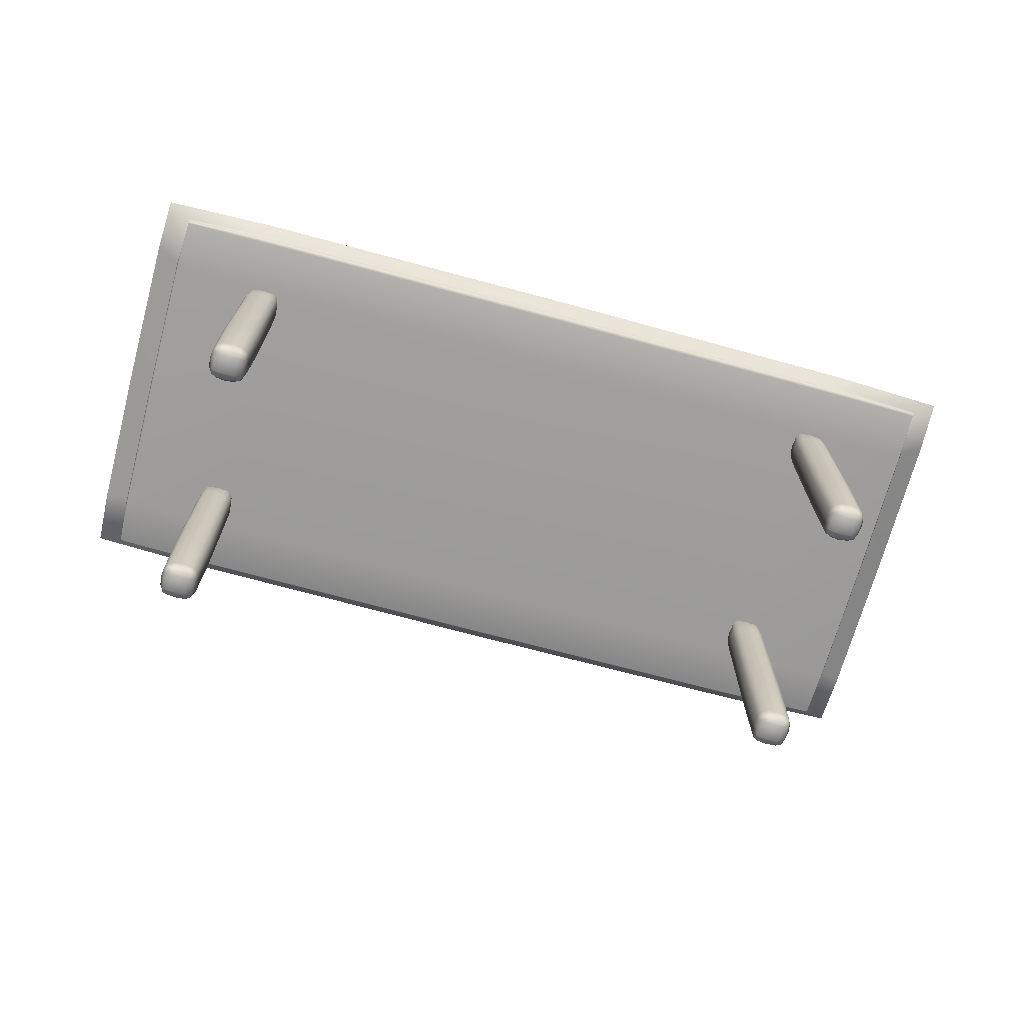
<metadata>
{"format":"obj","ext":"obj","renderer":"f3d","projection":"perspective","resolution":1024,"background":"white","views":[{"elev":-70.6,"azim":164.8,"up":"+Y"}]}
</metadata>
<code>
g default
v -3.94 3.035 1.787
v -3.94 3.133 2.468
v -5.312 3.133 1.787
v 5.312 3.133 1.787
v 3.94 3.133 2.468
v 3.94 3.035 1.787
v -5.631 3.347 1.894
v -4.177 3.347 2.617
v -4.081 3.462 1.821
v 4.006 3.462 1.822
v 4.177 3.347 2.617
v 5.631 3.347 1.894
v -5.631 3.347 -1.894
v -4.002 3.462 -1.827
v -4.177 3.347 -2.617
v 4.177 3.347 -2.617
v 4.069 3.462 -1.823
v 5.631 3.347 -1.894
v -5.312 3.133 -1.787
v -3.94 3.133 -2.468
v -3.94 3.035 -1.787
v 3.94 3.035 -1.787
v 3.94 3.133 -2.468
v 5.312 3.133 -1.787
v -5.602 3.425 -1.842
v -5.642 3.348 0
v -4.086 3.425 2.581
v 0 3.348 2.632
v 3.954 3.425 2.589
v 0 3.475 1.788
v 5.603 3.425 1.836
v 5.642 3.348 0
v 5.603 3.425 -1.838
v 4.069 3.475 -1.8e-05
v -5.6 3.343 -2.571
v -3.941 3.241 -2.483
v -5.283 3.137 -2.425
v -5.322 3.241 -1.788
v -3.996 3.425 -2.583
v 0 3.475 -1.788
v 4.03 3.425 -2.587
v 0 3.348 -2.632
v 5.6 3.343 -2.571
v 5.322 3.241 -1.788
v 5.283 3.137 -2.425
v 3.941 3.241 -2.483
v -3.937 3.059 -2.425
v 0 3.132 -2.483
v 3.937 3.059 -2.425
v 0 3.022 -1.788
v -5.283 3.059 1.783
v -5.322 3.132 0
v -5.283 3.059 -1.783
v -3.941 3.022 0
v -3.937 3.059 2.425
v 0 3.022 1.788
v 3.937 3.059 2.425
v 0 3.132 2.483
v -5.283 3.137 2.425
v -3.941 3.241 2.483
v -5.6 3.343 2.571
v -5.322 3.241 1.788
v 5.283 3.059 1.783
v 3.941 3.022 0
v 5.283 3.059 -1.783
v 5.322 3.132 0
v 5.283 3.137 2.425
v 5.322 3.241 1.788
v 5.6 3.343 2.571
v 3.941 3.241 2.483
v -5.602 3.425 1.847
v -4.002 3.475 0.002172
v -5.286 3.053 0
v 0 3.053 2.431
v -5.286 3.241 2.431
v 5.286 3.053 0
v 5.286 3.241 2.431
v -5.604 3.431 0
v 0 3.431 2.577
v 5.604 3.431 0
v -5.286 3.241 -2.431
v 0 3.431 -2.577
v 5.286 3.241 -2.431
v 0 3.053 -2.431
v 0 3.241 2.5
v 0 3.491 0
v 0 3.241 -2.5
v 0 3.007 0
v 5.333 3.241 0
v -5.333 3.241 0
v -5.271 3.074 2.408
v 5.271 3.074 2.408
v -5.588 3.409 2.552
v 5.588 3.409 2.552
v -5.588 3.409 -2.552
v 5.588 3.409 -2.552
v -5.271 3.074 -2.408
v 5.271 3.074 -2.408
v -4.066 -0.2088 1.559
v -4.066 -0.07577 1.676
v -4.183 -0.07577 1.559
v -3.727 -0.07577 1.559
v -3.843 -0.07577 1.676
v -3.843 -0.2088 1.559
v -4.183 2.749 1.559
v -4.066 2.749 1.676
v -4.066 3.244 1.559
v -3.843 3.244 1.559
v -3.843 2.749 1.676
v -3.727 2.749 1.559
v -4.183 2.749 1.337
v -4.066 3.244 1.337
v -4.066 2.749 1.22
v -3.843 2.749 1.22
v -3.843 3.244 1.337
v -3.727 2.749 1.337
v -4.183 -0.07577 1.337
v -4.066 -0.07577 1.22
v -4.066 -0.2088 1.337
v -3.843 -0.2088 1.337
v -3.843 -0.07577 1.22
v -3.727 -0.07577 1.337
v -4.142 3.212 1.341
v -4.196 2.75 1.448
v -4.062 3.212 1.636
v -3.955 2.75 1.689
v -3.847 3.212 1.636
v -3.955 3.254 1.561
v -3.767 3.212 1.555
v -3.713 2.75 1.448
v -3.767 3.212 1.341
v -3.842 3.254 1.448
v -4.142 2.746 1.26
v -4.067 0.8385 1.207
v -4.142 -0.07262 1.26
v -4.196 0.8385 1.335
v -4.062 3.212 1.26
v -3.955 3.254 1.335
v -3.847 3.212 1.26
v -3.955 2.75 1.207
v -3.767 2.746 1.26
v -3.713 0.8385 1.335
v -3.767 -0.07262 1.26
v -3.842 0.8385 1.207
v -4.062 -0.1773 1.26
v -3.955 -0.07682 1.207
v -3.847 -0.1773 1.26
v -3.955 -0.2193 1.335
v -4.142 -0.1773 1.555
v -4.196 -0.07682 1.448
v -4.142 -0.1773 1.341
v -4.067 -0.2193 1.448
v -4.062 -0.1773 1.636
v -3.955 -0.2193 1.561
v -3.847 -0.1773 1.636
v -3.955 -0.07682 1.689
v -4.142 -0.07262 1.636
v -4.067 0.8385 1.689
v -4.142 2.746 1.636
v -4.196 0.8385 1.561
v -3.767 -0.1773 1.555
v -3.842 -0.2193 1.448
v -3.767 -0.1773 1.341
v -3.713 -0.07682 1.448
v -3.767 -0.07262 1.636
v -3.713 0.8385 1.561
v -3.767 2.746 1.636
v -3.842 0.8385 1.689
v -4.142 3.212 1.555
v -4.067 3.254 1.448
v -4.148 -0.1815 1.448
v -3.955 -0.1815 1.641
v -4.148 0.8385 1.641
v -3.761 -0.1815 1.448
v -3.761 0.8385 1.641
v -4.148 3.216 1.448
v -3.955 3.216 1.641
v -3.761 3.216 1.448
v -4.148 0.8385 1.255
v -3.955 3.216 1.255
v -3.761 0.8385 1.255
v -3.955 -0.1815 1.255
v -3.955 0.8385 1.706
v -3.955 3.267 1.448
v -3.955 0.8385 1.191
v -3.955 -0.2319 1.448
v -3.697 0.8385 1.448
v -4.212 0.8385 1.448
v -4.126 -0.1647 1.62
v -3.783 -0.1647 1.62
v -4.126 3.199 1.62
v -3.783 3.199 1.62
v -4.126 3.199 1.276
v -3.783 3.199 1.276
v -4.126 -0.1647 1.276
v -3.783 -0.1647 1.276
v 3.934 -0.2088 1.559
v 3.934 -0.07577 1.676
v 3.817 -0.07577 1.559
v 4.273 -0.07577 1.559
v 4.157 -0.07577 1.676
v 4.157 -0.2088 1.559
v 3.817 2.749 1.559
v 3.934 2.749 1.676
v 3.934 3.244 1.559
v 4.157 3.244 1.559
v 4.157 2.749 1.676
v 4.273 2.749 1.559
v 3.817 2.749 1.337
v 3.934 3.244 1.337
v 3.934 2.749 1.22
v 4.157 2.749 1.22
v 4.157 3.244 1.337
v 4.273 2.749 1.337
v 3.817 -0.08023 1.337
v 3.934 -0.07577 1.22
v 3.934 -0.2088 1.337
v 4.157 -0.2088 1.337
v 4.157 -0.07577 1.22
v 4.273 -0.07577 1.337
v 3.858 3.212 1.341
v 3.804 2.75 1.448
v 3.938 3.212 1.636
v 4.045 2.75 1.689
v 4.153 3.212 1.636
v 4.045 3.254 1.561
v 4.233 3.212 1.555
v 4.287 2.75 1.448
v 4.233 3.212 1.341
v 4.158 3.254 1.448
v 3.858 2.746 1.26
v 3.933 0.8385 1.207
v 3.858 -0.07262 1.26
v 3.804 0.8385 1.335
v 3.938 3.212 1.26
v 4.045 3.254 1.335
v 4.153 3.212 1.26
v 4.045 2.75 1.207
v 4.233 2.746 1.26
v 4.287 0.8385 1.335
v 4.233 -0.07262 1.26
v 4.158 0.8385 1.207
v 3.938 -0.1773 1.26
v 4.045 -0.07682 1.207
v 4.153 -0.1773 1.26
v 4.045 -0.2193 1.335
v 3.858 -0.1773 1.555
v 3.804 -0.08128 1.448
v 3.858 -0.1773 1.341
v 3.933 -0.2193 1.448
v 3.938 -0.1773 1.636
v 4.045 -0.2193 1.561
v 4.153 -0.1773 1.636
v 4.045 -0.07682 1.689
v 3.858 -0.07262 1.636
v 3.933 0.8385 1.689
v 3.858 2.746 1.636
v 3.804 0.8385 1.561
v 4.233 -0.1773 1.555
v 4.158 -0.2193 1.448
v 4.233 -0.1773 1.341
v 4.287 -0.07682 1.448
v 4.233 -0.07262 1.636
v 4.287 0.8385 1.561
v 4.233 2.746 1.636
v 4.158 0.8385 1.689
v 3.858 3.212 1.555
v 3.933 3.254 1.448
v 3.852 -0.1815 1.448
v 4.045 -0.1815 1.641
v 3.852 0.8385 1.641
v 4.239 -0.1815 1.448
v 4.239 0.8385 1.641
v 3.852 3.216 1.448
v 4.045 3.216 1.641
v 4.239 3.216 1.448
v 3.852 0.8385 1.255
v 4.045 3.216 1.255
v 4.239 0.8385 1.255
v 4.045 -0.1815 1.255
v 4.045 0.8385 1.706
v 4.045 3.267 1.448
v 4.045 0.8385 1.191
v 4.045 -0.2319 1.448
v 4.303 0.8385 1.448
v 3.788 0.8385 1.448
v 3.874 -0.1647 1.62
v 4.217 -0.1647 1.62
v 3.874 3.199 1.62
v 4.217 3.199 1.62
v 3.874 3.199 1.276
v 4.217 3.199 1.276
v 3.874 -0.1647 1.276
v 4.217 -0.1647 1.276
v 3.934 -0.2088 -1.441
v 3.934 -0.07577 -1.324
v 3.817 -0.07577 -1.441
v 4.273 -0.07577 -1.441
v 4.157 -0.07577 -1.324
v 4.157 -0.2088 -1.441
v 3.817 2.749 -1.441
v 3.934 2.749 -1.324
v 3.934 3.244 -1.441
v 4.157 3.244 -1.441
v 4.157 2.749 -1.324
v 4.273 2.749 -1.441
v 3.817 2.749 -1.663
v 3.934 3.244 -1.663
v 3.934 2.749 -1.78
v 4.157 2.749 -1.78
v 4.157 3.244 -1.663
v 4.273 2.749 -1.663
v 3.817 -0.07577 -1.663
v 3.934 -0.07577 -1.78
v 3.934 -0.2088 -1.663
v 4.157 -0.2088 -1.663
v 4.157 -0.07577 -1.78
v 4.273 -0.07577 -1.663
v 3.858 3.212 -1.659
v 3.804 2.75 -1.552
v 3.938 3.212 -1.364
v 4.045 2.75 -1.311
v 4.153 3.212 -1.364
v 4.045 3.254 -1.439
v 4.233 3.212 -1.445
v 4.287 2.75 -1.552
v 4.233 3.212 -1.659
v 4.158 3.254 -1.552
v 3.858 2.746 -1.74
v 3.933 0.8385 -1.793
v 3.858 -0.07262 -1.74
v 3.804 0.8385 -1.665
v 3.938 3.212 -1.74
v 4.045 3.254 -1.665
v 4.153 3.212 -1.74
v 4.045 2.75 -1.793
v 4.233 2.746 -1.74
v 4.287 0.8385 -1.665
v 4.233 -0.07262 -1.74
v 4.158 0.8385 -1.793
v 3.938 -0.1773 -1.74
v 4.045 -0.07682 -1.793
v 4.153 -0.1773 -1.74
v 4.045 -0.2193 -1.665
v 3.858 -0.1773 -1.445
v 3.804 -0.07682 -1.552
v 3.858 -0.1773 -1.659
v 3.933 -0.2193 -1.552
v 3.938 -0.1773 -1.364
v 4.045 -0.2193 -1.439
v 4.153 -0.1773 -1.364
v 4.045 -0.07682 -1.311
v 3.858 -0.07262 -1.364
v 3.933 0.8385 -1.311
v 3.858 2.746 -1.364
v 3.804 0.8385 -1.439
v 4.233 -0.1773 -1.445
v 4.158 -0.2193 -1.552
v 4.233 -0.1773 -1.659
v 4.287 -0.07682 -1.552
v 4.233 -0.07262 -1.364
v 4.287 0.8385 -1.439
v 4.233 2.746 -1.364
v 4.158 0.8385 -1.311
v 3.858 3.212 -1.445
v 3.933 3.254 -1.552
v 3.852 -0.1815 -1.552
v 4.045 -0.1815 -1.359
v 3.852 0.8385 -1.359
v 4.239 -0.1815 -1.552
v 4.239 0.8385 -1.359
v 3.852 3.216 -1.552
v 4.045 3.216 -1.359
v 4.239 3.216 -1.552
v 3.852 0.8385 -1.745
v 4.045 3.216 -1.745
v 4.239 0.8385 -1.745
v 4.045 -0.1815 -1.745
v 4.045 0.8385 -1.294
v 4.045 3.267 -1.552
v 4.045 0.8385 -1.809
v 4.045 -0.2319 -1.552
v 4.303 0.8385 -1.552
v 3.788 0.8385 -1.552
v 3.874 -0.1647 -1.38
v 4.217 -0.1647 -1.38
v 3.874 3.199 -1.38
v 4.217 3.199 -1.38
v 3.874 3.199 -1.724
v 4.217 3.199 -1.724
v 3.874 -0.1647 -1.724
v 4.217 -0.1647 -1.724
v -4.066 -0.2088 -1.441
v -4.066 -0.07577 -1.324
v -4.183 -0.07577 -1.441
v -3.727 -0.07577 -1.441
v -3.843 -0.07577 -1.324
v -3.843 -0.2088 -1.441
v -4.183 2.749 -1.441
v -4.066 2.749 -1.324
v -4.066 3.244 -1.441
v -3.843 3.244 -1.441
v -3.843 2.749 -1.324
v -3.727 2.749 -1.441
v -4.183 2.749 -1.663
v -4.066 3.244 -1.663
v -4.066 2.749 -1.78
v -3.843 2.749 -1.78
v -3.843 3.244 -1.663
v -3.727 2.749 -1.663
v -4.183 -0.07577 -1.663
v -4.066 -0.07577 -1.78
v -4.066 -0.2088 -1.663
v -3.843 -0.2088 -1.663
v -3.843 -0.07577 -1.78
v -3.727 -0.07577 -1.663
v -4.142 3.212 -1.659
v -4.196 2.75 -1.552
v -4.062 3.212 -1.364
v -3.955 2.75 -1.311
v -3.847 3.212 -1.364
v -3.955 3.254 -1.439
v -3.767 3.212 -1.445
v -3.713 2.75 -1.552
v -3.767 3.212 -1.659
v -3.842 3.254 -1.552
v -4.142 2.746 -1.74
v -4.067 0.8385 -1.793
v -4.142 -0.07262 -1.74
v -4.196 0.8385 -1.665
v -4.062 3.212 -1.74
v -3.955 3.254 -1.665
v -3.847 3.212 -1.74
v -3.955 2.75 -1.793
v -3.767 2.746 -1.74
v -3.713 0.8385 -1.665
v -3.767 -0.07262 -1.74
v -3.842 0.8385 -1.793
v -4.062 -0.1773 -1.74
v -3.955 -0.07682 -1.793
v -3.847 -0.1773 -1.74
v -3.955 -0.2193 -1.665
v -4.142 -0.1773 -1.445
v -4.196 -0.07682 -1.552
v -4.142 -0.1773 -1.659
v -4.067 -0.2193 -1.552
v -4.062 -0.1773 -1.364
v -3.955 -0.2193 -1.439
v -3.847 -0.1773 -1.364
v -3.955 -0.07682 -1.311
v -4.142 -0.07262 -1.364
v -4.067 0.8385 -1.311
v -4.142 2.746 -1.364
v -4.196 0.8385 -1.439
v -3.767 -0.1773 -1.445
v -3.842 -0.2193 -1.552
v -3.767 -0.1773 -1.659
v -3.713 -0.07682 -1.552
v -3.767 -0.07262 -1.364
v -3.713 0.8385 -1.439
v -3.767 2.746 -1.364
v -3.842 0.8385 -1.311
v -4.142 3.212 -1.445
v -4.067 3.254 -1.552
v -4.148 -0.1815 -1.552
v -3.955 -0.1815 -1.359
v -4.148 0.8385 -1.359
v -3.761 -0.1815 -1.552
v -3.761 0.8385 -1.359
v -4.148 3.216 -1.552
v -3.955 3.216 -1.359
v -3.761 3.216 -1.552
v -4.148 0.8385 -1.745
v -3.955 3.216 -1.745
v -3.761 0.8385 -1.745
v -3.955 -0.1815 -1.745
v -3.955 0.8385 -1.294
v -3.955 3.267 -1.552
v -3.955 0.8385 -1.809
v -3.955 -0.2319 -1.552
v -3.697 0.8385 -1.552
v -4.212 0.8385 -1.552
v -4.126 -0.1647 -1.38
v -3.783 -0.1647 -1.38
v -4.126 3.199 -1.38
v -3.783 3.199 -1.38
v -4.126 3.199 -1.724
v -3.783 3.199 -1.724
v -4.126 -0.1647 -1.724
v -3.783 -0.1647 -1.724
v -3.955 -0.07682 -1.311
v -4.066 -0.07577 -1.324
v -3.955 0.8385 -1.294
v -4.067 0.8385 -1.311
v -3.843 -0.07577 -1.324
v -3.842 0.8385 -1.311
v -3.843 -0.07577 -1.324
v -3.955 -0.07682 -1.311
v -3.842 0.8385 -1.311
v -3.955 0.8385 -1.294
g Table Props
f 1 51 73 54
f 51 3 52 73
f 73 52 19 53
f 54 73 53 21
f 2 55 74 58
f 55 1 56 74
f 74 56 6 57
f 58 74 57 5
f 3 59 75 62
f 59 2 60 75
f 75 60 8 61
f 62 75 61 7
f 4 63 76 66
f 63 6 64 76
f 76 64 22 65
f 66 76 65 24
f 5 67 77 70
f 67 4 68 77
f 77 68 12 69
f 70 77 69 11
f 7 71 78 26
f 71 9 72 78
f 78 72 14 25
f 26 78 25 13
f 9 27 79 30
f 27 8 28 79
f 79 28 11 29
f 30 79 29 10
f 10 31 80 34
f 31 12 32 80
f 80 32 18 33
f 34 80 33 17
f 13 35 81 38
f 35 15 36 81
f 81 36 20 37
f 38 81 37 19
f 15 39 82 42
f 39 14 40 82
f 82 40 17 41
f 42 82 41 16
f 16 43 83 46
f 43 18 44 83
f 83 44 24 45
f 46 83 45 23
f 21 47 84 50
f 47 20 48 84
f 84 48 23 49
f 50 84 49 22
f 2 58 85 60
f 58 5 70 85
f 85 70 11 28
f 60 85 28 8
f 9 30 86 72
f 30 10 34 86
f 86 34 17 40
f 72 86 40 14
f 15 42 87 36
f 42 16 46 87
f 87 46 23 48
f 36 87 48 20
f 21 50 88 54
f 50 22 64 88
f 88 64 6 56
f 54 88 56 1
f 4 66 89 68
f 66 24 44 89
f 89 44 18 32
f 68 89 32 12
f 19 52 90 38
f 52 3 62 90
f 90 62 7 26
f 38 90 26 13
f 1 55 91 51
f 2 59 91 55
f 3 51 91 59
f 4 67 92 63
f 5 57 92 67
f 6 63 92 57
f 7 61 93 71
f 8 27 93 61
f 9 71 93 27
f 10 29 94 31
f 11 69 94 29
f 12 31 94 69
f 13 25 95 35
f 14 39 95 25
f 15 35 95 39
f 16 41 96 43
f 17 33 96 41
f 18 43 96 33
f 19 37 97 53
f 20 47 97 37
f 21 53 97 47
f 22 49 98 65
f 23 45 98 49
f 24 65 98 45
f 99 149 171 152
f 149 101 150 171
f 171 150 117 151
f 152 171 151 119
f 100 153 172 156
f 153 99 154 172
f 172 154 104 155
f 156 172 155 103
f 101 157 173 160
f 157 100 158 173
f 173 158 106 159
f 160 173 159 105
f 102 161 174 164
f 161 104 162 174
f 174 162 120 163
f 164 174 163 122
f 103 165 175 168
f 165 102 166 175
f 175 166 110 167
f 168 175 167 109
f 105 169 176 124
f 169 107 170 176
f 176 170 112 123
f 124 176 123 111
f 107 125 177 128
f 125 106 126 177
f 177 126 109 127
f 128 177 127 108
f 108 129 178 132
f 129 110 130 178
f 178 130 116 131
f 132 178 131 115
f 111 133 179 136
f 133 113 134 179
f 179 134 118 135
f 136 179 135 117
f 113 137 180 140
f 137 112 138 180
f 180 138 115 139
f 140 180 139 114
f 114 141 181 144
f 141 116 142 181
f 181 142 122 143
f 144 181 143 121
f 119 145 182 148
f 145 118 146 182
f 182 146 121 147
f 148 182 147 120
f 100 156 183 158
f 156 103 168 183
f 183 168 109 126
f 158 183 126 106
f 107 128 184 170
f 128 108 132 184
f 184 132 115 138
f 170 184 138 112
f 113 140 185 134
f 140 114 144 185
f 185 144 121 146
f 134 185 146 118
f 119 148 186 152
f 148 120 162 186
f 186 162 104 154
f 152 186 154 99
f 102 164 187 166
f 164 122 142 187
f 187 142 116 130
f 166 187 130 110
f 117 150 188 136
f 150 101 160 188
f 188 160 105 124
f 136 188 124 111
f 99 153 189 149
f 100 157 189 153
f 101 149 189 157
f 102 165 190 161
f 103 155 190 165
f 104 161 190 155
f 105 159 191 169
f 106 125 191 159
f 107 169 191 125
f 108 127 192 129
f 109 167 192 127
f 110 129 192 167
f 111 123 193 133
f 112 137 193 123
f 113 133 193 137
f 114 139 194 141
f 115 131 194 139
f 116 141 194 131
f 117 135 195 151
f 118 145 195 135
f 119 151 195 145
f 120 147 196 163
f 121 143 196 147
f 122 163 196 143
f 197 247 269 250
f 247 199 248 269
f 269 248 215 249
f 250 269 249 217
f 198 251 270 254
f 251 197 252 270
f 270 252 202 253
f 254 270 253 201
f 199 255 271 258
f 255 198 256 271
f 271 256 204 257
f 258 271 257 203
f 200 259 272 262
f 259 202 260 272
f 272 260 218 261
f 262 272 261 220
f 201 263 273 266
f 263 200 264 273
f 273 264 208 265
f 266 273 265 207
f 203 267 274 222
f 267 205 268 274
f 274 268 210 221
f 222 274 221 209
f 205 223 275 226
f 223 204 224 275
f 275 224 207 225
f 226 275 225 206
f 206 227 276 230
f 227 208 228 276
f 276 228 214 229
f 230 276 229 213
f 209 231 277 234
f 231 211 232 277
f 277 232 216 233
f 234 277 233 215
f 211 235 278 238
f 235 210 236 278
f 278 236 213 237
f 238 278 237 212
f 212 239 279 242
f 239 214 240 279
f 279 240 220 241
f 242 279 241 219
f 217 243 280 246
f 243 216 244 280
f 280 244 219 245
f 246 280 245 218
f 198 254 281 256
f 254 201 266 281
f 281 266 207 224
f 256 281 224 204
f 205 226 282 268
f 226 206 230 282
f 282 230 213 236
f 268 282 236 210
f 211 238 283 232
f 238 212 242 283
f 283 242 219 244
f 232 283 244 216
f 217 246 284 250
f 246 218 260 284
f 284 260 202 252
f 250 284 252 197
f 200 262 285 264
f 262 220 240 285
f 285 240 214 228
f 264 285 228 208
f 215 248 286 234
f 248 199 258 286
f 286 258 203 222
f 234 286 222 209
f 197 251 287 247
f 198 255 287 251
f 199 247 287 255
f 200 263 288 259
f 201 253 288 263
f 202 259 288 253
f 203 257 289 267
f 204 223 289 257
f 205 267 289 223
f 206 225 290 227
f 207 265 290 225
f 208 227 290 265
f 209 221 291 231
f 210 235 291 221
f 211 231 291 235
f 212 237 292 239
f 213 229 292 237
f 214 239 292 229
f 215 233 293 249
f 216 243 293 233
f 217 249 293 243
f 218 245 294 261
f 219 241 294 245
f 220 261 294 241
f 295 345 367 348
f 345 297 346 367
f 367 346 313 347
f 348 367 347 315
f 296 349 368 352
f 349 295 350 368
f 368 350 300 351
f 352 368 351 299
f 297 353 369 356
f 353 296 354 369
f 369 354 302 355
f 356 369 355 301
f 298 357 370 360
f 357 300 358 370
f 370 358 316 359
f 360 370 359 318
f 299 361 371 364
f 361 298 362 371
f 371 362 306 363
f 364 371 363 305
f 301 365 372 320
f 365 303 366 372
f 372 366 308 319
f 320 372 319 307
f 303 321 373 324
f 321 302 322 373
f 373 322 305 323
f 324 373 323 304
f 304 325 374 328
f 325 306 326 374
f 374 326 312 327
f 328 374 327 311
f 307 329 375 332
f 329 309 330 375
f 375 330 314 331
f 332 375 331 313
f 309 333 376 336
f 333 308 334 376
f 376 334 311 335
f 336 376 335 310
f 310 337 377 340
f 337 312 338 377
f 377 338 318 339
f 340 377 339 317
f 315 341 378 344
f 341 314 342 378
f 378 342 317 343
f 344 378 343 316
f 296 352 379 354
f 352 299 364 379
f 379 364 305 322
f 354 379 322 302
f 303 324 380 366
f 324 304 328 380
f 380 328 311 334
f 366 380 334 308
f 309 336 381 330
f 336 310 340 381
f 381 340 317 342
f 330 381 342 314
f 315 344 382 348
f 344 316 358 382
f 382 358 300 350
f 348 382 350 295
f 298 360 383 362
f 360 318 338 383
f 383 338 312 326
f 362 383 326 306
f 313 346 384 332
f 346 297 356 384
f 384 356 301 320
f 332 384 320 307
f 295 349 385 345
f 296 353 385 349
f 297 345 385 353
f 298 361 386 357
f 299 351 386 361
f 300 357 386 351
f 301 355 387 365
f 302 321 387 355
f 303 365 387 321
f 304 323 388 325
f 305 363 388 323
f 306 325 388 363
f 307 319 389 329
f 308 333 389 319
f 309 329 389 333
f 310 335 390 337
f 311 327 390 335
f 312 337 390 327
f 313 331 391 347
f 314 341 391 331
f 315 347 391 341
f 316 343 392 359
f 317 339 392 343
f 318 359 392 339
f 393 443 465 446
f 443 395 444 465
f 465 444 411 445
f 446 465 445 413
f 394 447 466 450
f 447 393 448 466
f 466 448 398 449
f 450 466 449 397
f 395 451 467 454
f 451 394 452 467
f 467 452 400 453
f 454 467 453 399
f 396 455 468 458
f 455 398 456 468
f 468 456 414 457
f 458 468 457 416
f 397 459 469 462
f 459 396 460 469
f 469 460 404 461
f 462 469 461 403
f 399 463 470 418
f 463 401 464 470
f 470 464 406 417
f 418 470 417 405
f 401 419 471 422
f 419 400 420 471
f 471 420 403 421
f 422 471 421 402
f 402 423 472 426
f 423 404 424 472
f 472 424 410 425
f 426 472 425 409
f 405 427 473 430
f 427 407 428 473
f 473 428 412 429
f 430 473 429 411
f 407 431 474 434
f 431 406 432 474
f 474 432 409 433
f 434 474 433 408
f 408 435 475 438
f 435 410 436 475
f 475 436 416 437
f 438 475 437 415
f 413 439 476 442
f 439 412 440 476
f 476 440 415 441
f 442 476 441 414
f 492 491 493 494
f 498 497 499 500
f 477 462 403 420
f 452 477 420 400
f 401 422 478 464
f 422 402 426 478
f 478 426 409 432
f 464 478 432 406
f 407 434 479 428
f 434 408 438 479
f 479 438 415 440
f 428 479 440 412
f 413 442 480 446
f 442 414 456 480
f 480 456 398 448
f 446 480 448 393
f 396 458 481 460
f 458 416 436 481
f 481 436 410 424
f 460 481 424 404
f 411 444 482 430
f 444 395 454 482
f 482 454 399 418
f 430 482 418 405
f 393 447 483 443
f 394 451 483 447
f 395 443 483 451
f 396 459 484 455
f 397 449 484 459
f 398 455 484 449
f 399 453 485 463
f 400 419 485 453
f 401 463 485 419
f 402 421 486 423
f 403 461 486 421
f 404 423 486 461
f 405 417 487 427
f 406 431 487 417
f 407 427 487 431
f 408 433 488 435
f 409 425 488 433
f 410 435 488 425
f 411 429 489 445
f 412 439 489 429
f 413 445 489 439
f 414 441 490 457
f 415 437 490 441
f 416 457 490 437
f 394 450 491 492
f 477 452 494 493
f 452 394 492 494
f 450 397 495 491
f 397 462 496 495
f 462 477 493 496
f 491 495 497 498
f 495 496 499 497
f 496 493 500 499
f 493 491 498 500

</code>
